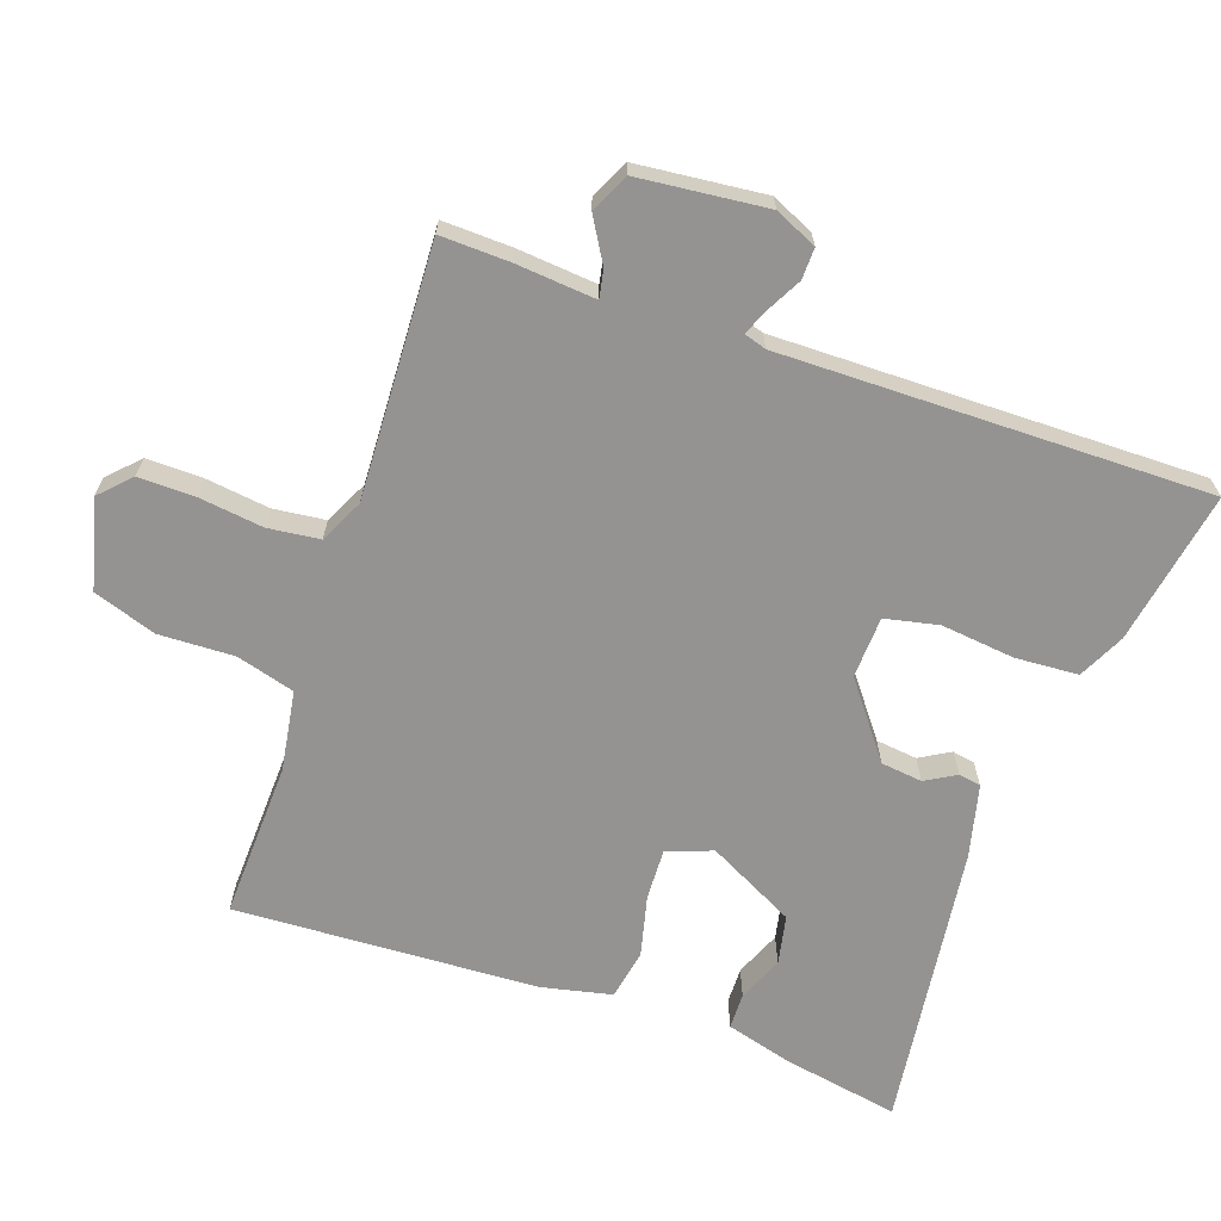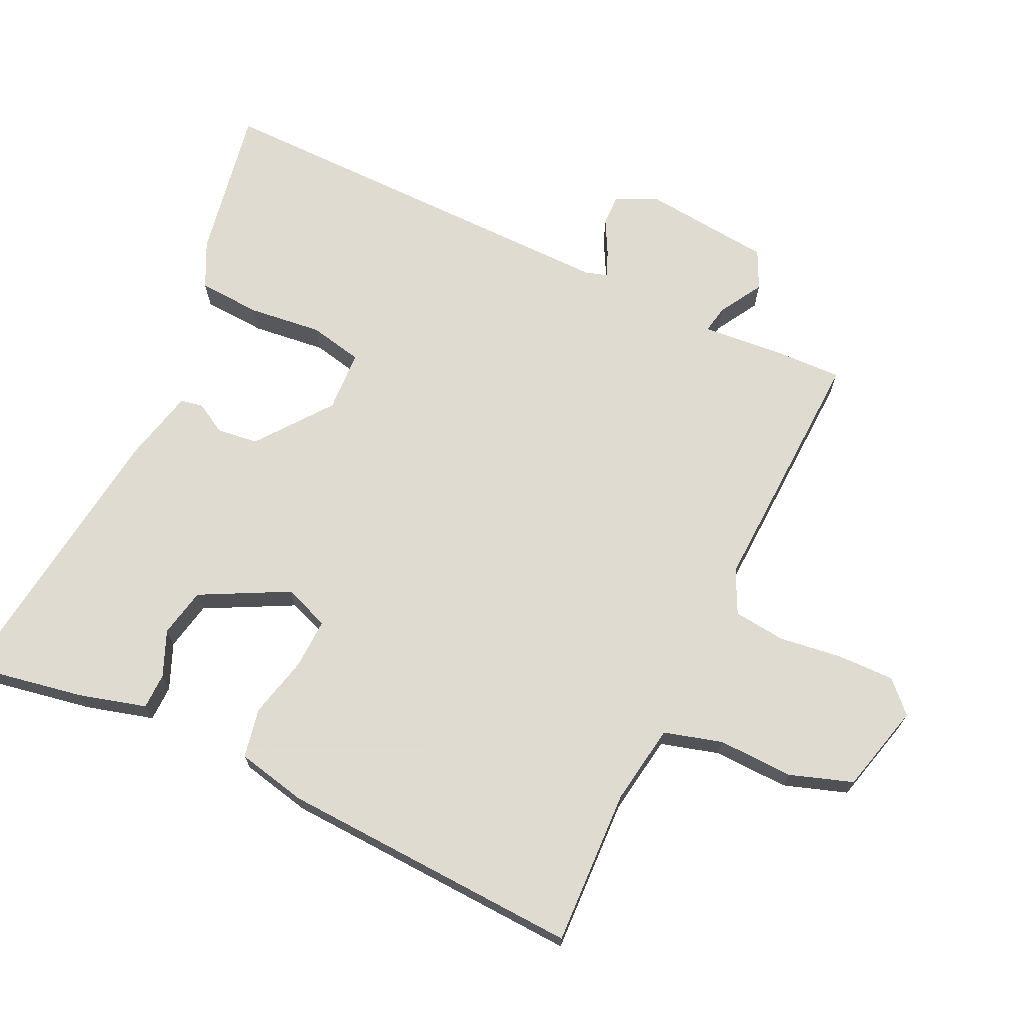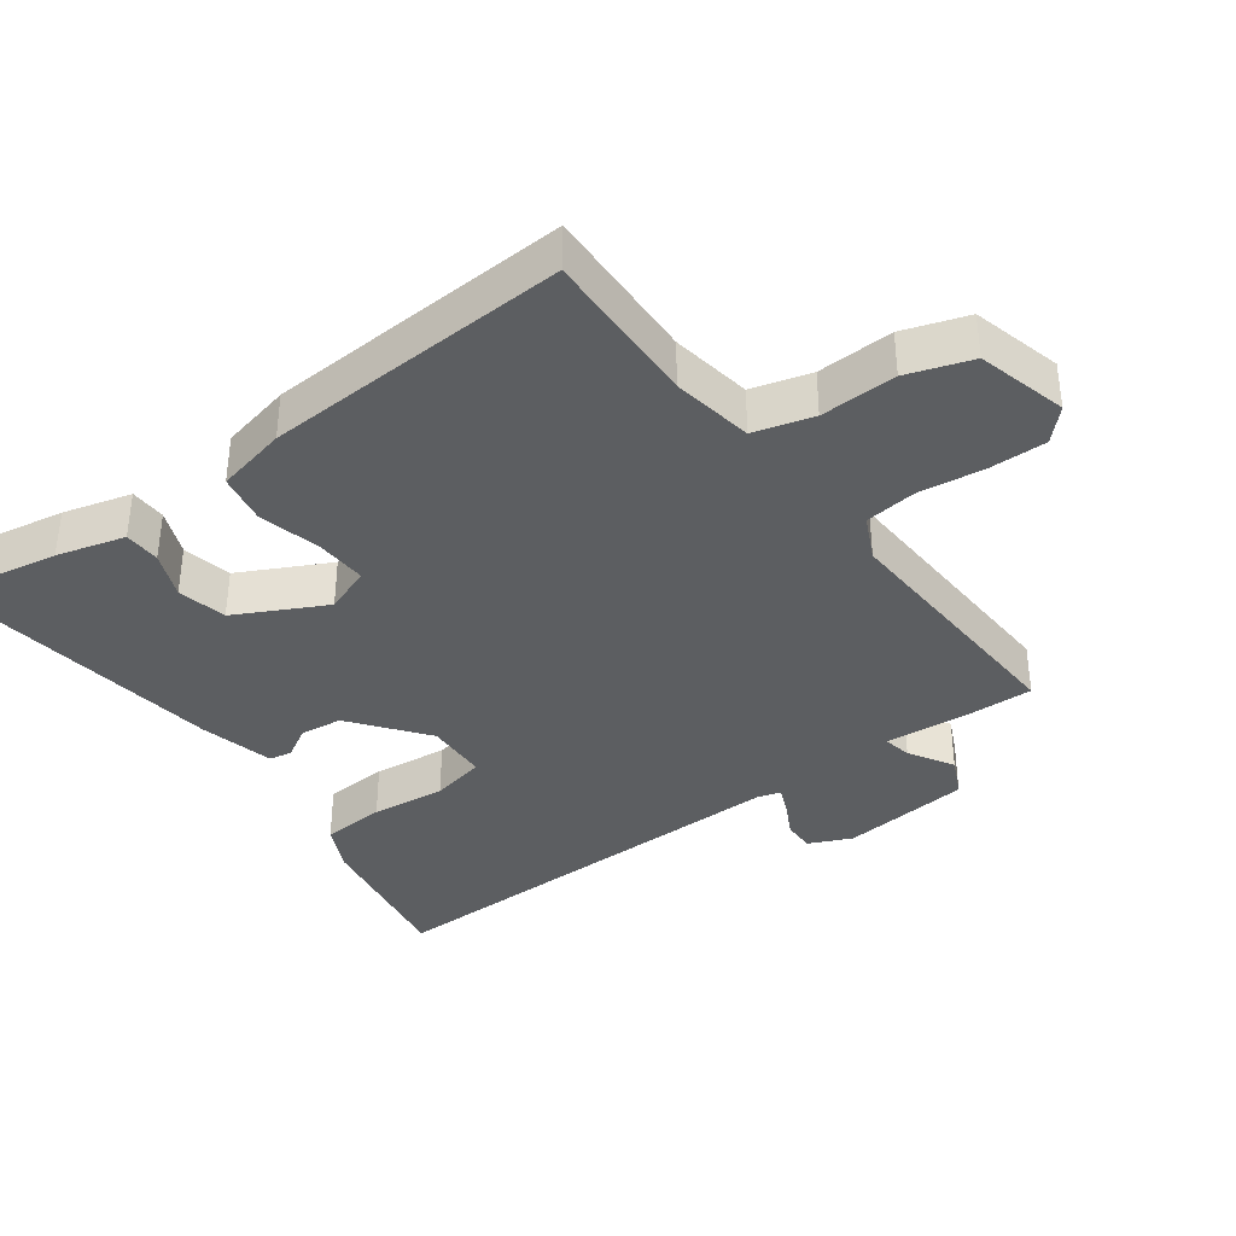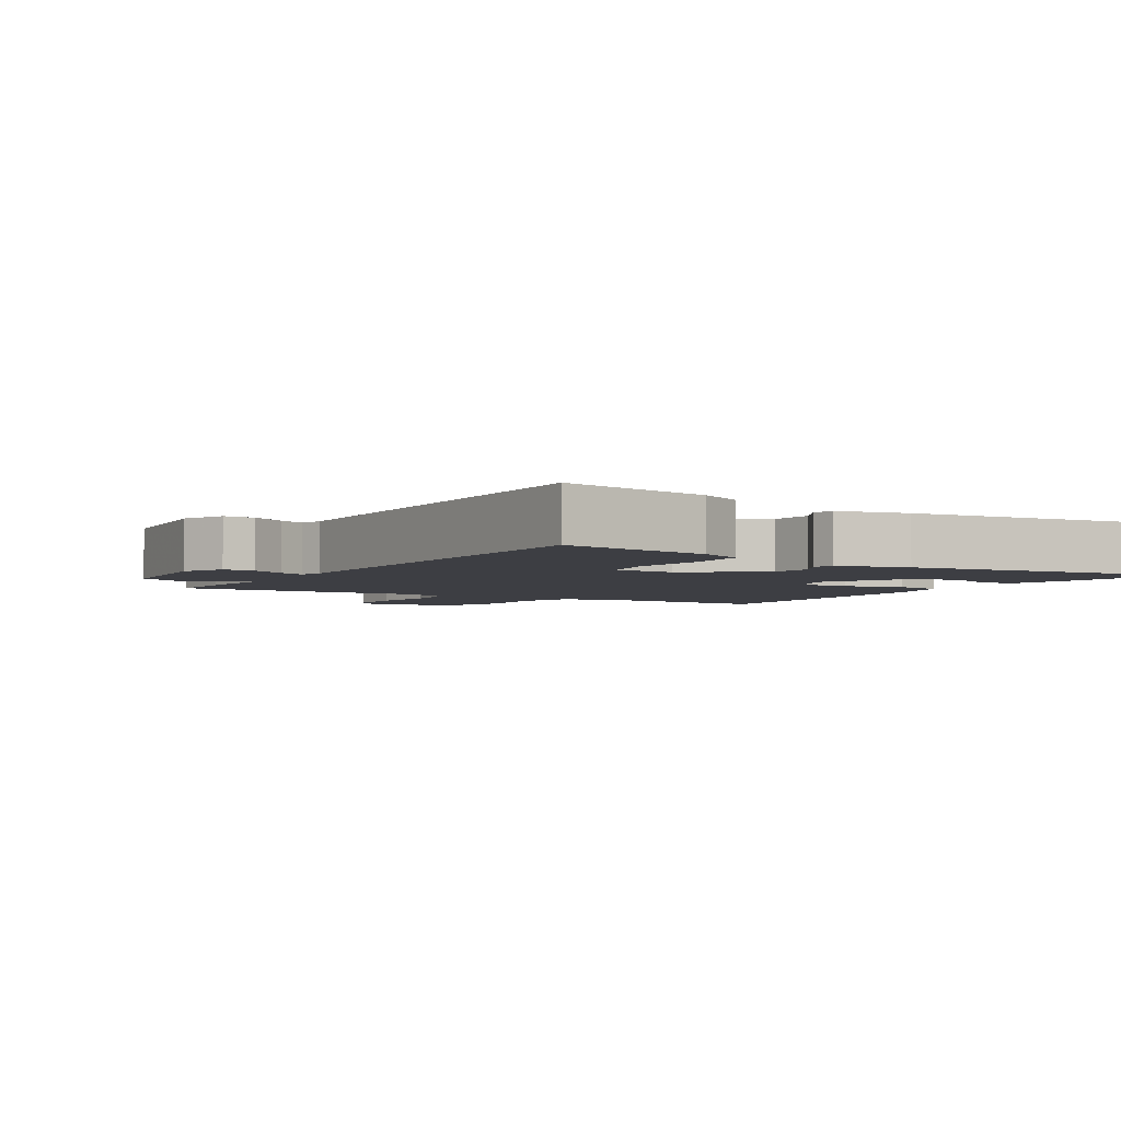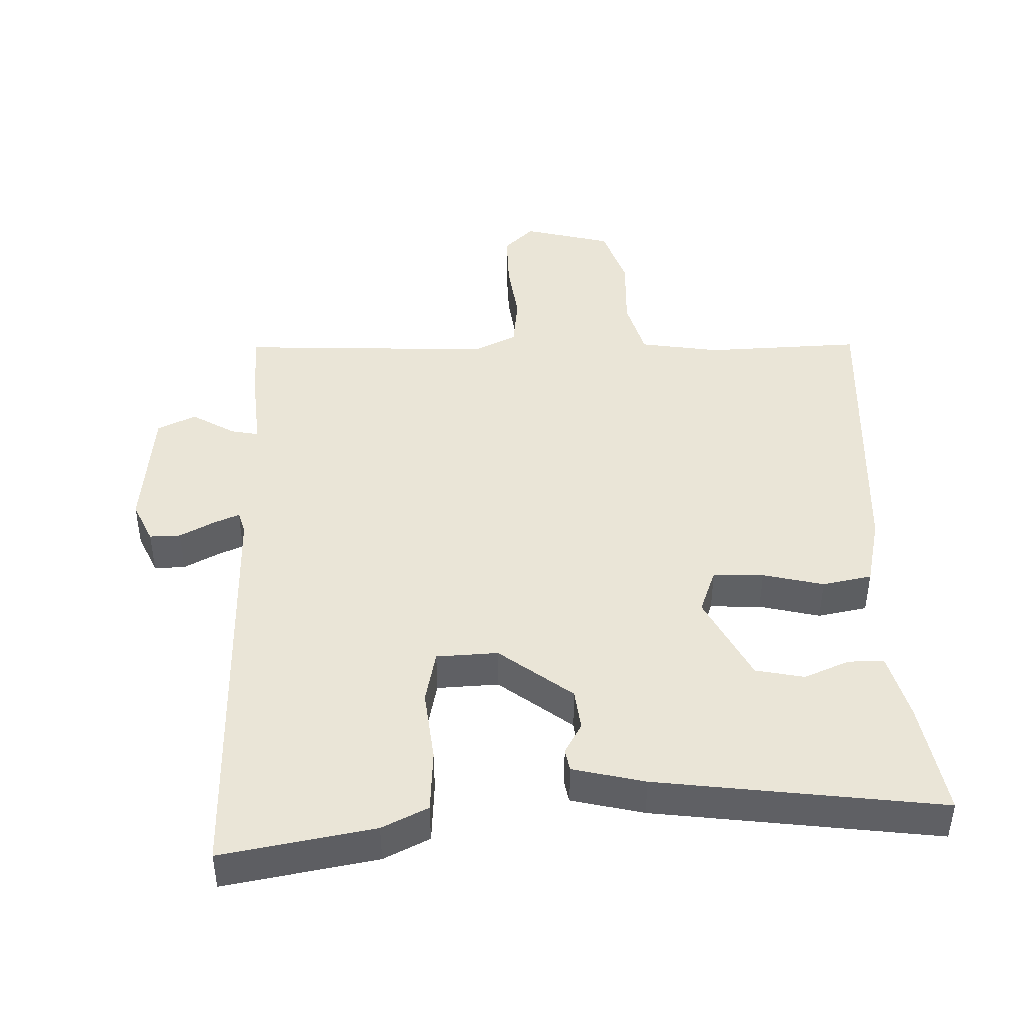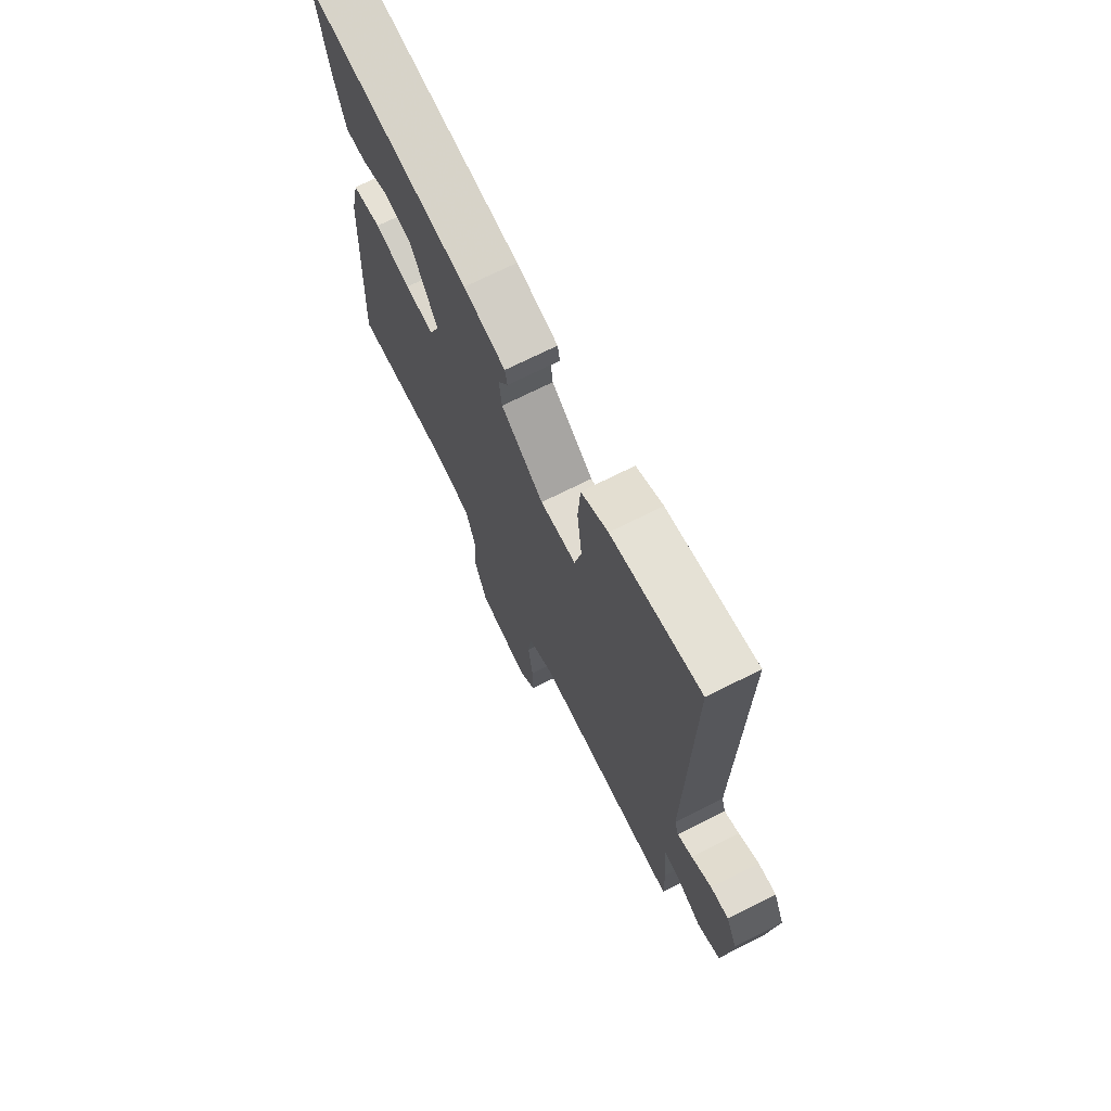
<metadata>
{"format":"obj","ext":"obj","renderer":"f3d","projection":"perspective","resolution":1024,"background":"white","views":[{"elev":-66.8,"azim":-109.3,"up":"+Y"},{"elev":69.8,"azim":115.1,"up":"+Y"},{"elev":-37.3,"azim":126.4,"up":"+Y"},{"elev":-3.7,"azim":-31.8,"up":"+Y"},{"elev":44.2,"azim":-1.8,"up":"+Y"},{"elev":71.1,"azim":-116.7,"up":"+Z"}]}
</metadata>
<code>
v -0.486 0.07 0.573
v -0.26 0.07 0.533
v -0.192 0.07 0.5
v -0.186 0.07 0.407
v -0.198 0.07 0.299
v -0.181 0.07 0.22
v -0.09 0.07 0.216
v 0.018 0.07 0.299
v 0.025 0.07 0.36
v -0.001 0.07 0.405
v 0.005 0.07 0.438
v 0.112 0.07 0.464
v 0.533 0.07 0.519
v 0.503 0.07 0.349
v 0.476 0.07 0.25
v 0.423 0.07 0.249
v 0.356 0.07 0.277
v 0.284 0.07 0.262
v 0.218 0.07 0.133
v 0.243 0.07 0.066
v 0.318 0.07 0.069
v 0.408 0.07 0.091
v 0.481 0.07 0.077
v 0.504 0.07 -0.026
v 0.527 0.07 -0.472
v 0.296 0.07 -0.464
v 0.178 0.07 -0.483
v 0.154 0.07 -0.569
v 0.158 0.07 -0.68
v 0.127 0.07 -0.773
v -0.004 0.07 -0.807
v -0.048 0.07 -0.764
v -0.047 0.07 -0.681
v -0.035 0.07 -0.586
v -0.044 0.07 -0.51
v -0.108 0.07 -0.479
v -0.482 0.07 -0.496
v -0.479 0.07 -0.394
v -0.469 0.07 -0.276
v -0.51 0.07 -0.284
v -0.574 0.07 -0.322
v -0.631 0.07 -0.295
v -0.651 0.07 -0.106
v -0.623 0.07 -0.044
v -0.577 0.07 -0.045
v -0.526 0.07 -0.072
v -0.488 0.07 -0.088
v -0.478 0.07 -0.055
v -0.486 0 0.573
v -0.26 0 0.533
v -0.192 0 0.5
v -0.186 0 0.407
v -0.198 0 0.299
v -0.181 0 0.22
v -0.09 0 0.216
v 0.018 0 0.299
v 0.025 0 0.36
v -0.001 0 0.405
v 0.005 0 0.438
v 0.112 0 0.464
v 0.533 0 0.519
v 0.503 0 0.349
v 0.476 0 0.25
v 0.423 0 0.249
v 0.356 0 0.277
v 0.284 0 0.262
v 0.218 0 0.133
v 0.243 0 0.066
v 0.318 0 0.069
v 0.408 0 0.091
v 0.481 0 0.077
v 0.504 0 -0.026
v 0.527 0 -0.472
v 0.296 0 -0.464
v 0.178 0 -0.483
v 0.154 0 -0.569
v 0.158 0 -0.68
v 0.127 0 -0.773
v -0.004 0 -0.807
v -0.048 0 -0.764
v -0.047 0 -0.681
v -0.035 0 -0.586
v -0.044 0 -0.51
v -0.108 0 -0.479
v -0.482 0 -0.496
v -0.479 0 -0.394
v -0.469 0 -0.276
v -0.51 0 -0.284
v -0.574 0 -0.322
v -0.631 0 -0.295
v -0.651 0 -0.106
v -0.623 0 -0.044
v -0.577 0 -0.045
v -0.526 0 -0.072
v -0.488 0 -0.088
v -0.478 0 -0.055
f 44 45 46
f 43 44 46
f 42 43 46
f 41 42 46
f 40 41 46
f 39 40 46 47
f 36 37 38 39
f 39 47 48
f 36 39 48
f 35 36 48
f 32 33 34
f 31 32 34
f 30 31 34
f 29 30 34
f 28 29 34
f 27 28 34 35
f 35 48 1
f 27 35 1
f 26 27 1
f 24 25 26
f 23 24 26
f 22 23 26
f 21 22 26
f 15 16 17
f 14 15 17
f 13 14 17
f 12 13 17
f 11 12 17
f 11 17 18
f 10 11 18
f 9 10 18
f 8 9 18 19
f 3 4 5
f 2 3 5
f 1 2 5
f 1 5 6
f 26 1 6
f 20 21 26
f 19 20 26
f 8 19 26
f 7 8 26
f 6 7 26
f 94 93 92
f 94 92 91
f 94 91 90
f 94 90 89
f 94 89 88
f 95 94 88 87
f 87 86 85 84
f 96 95 87
f 96 87 84
f 96 84 83
f 82 81 80
f 82 80 79
f 82 79 78
f 82 78 77
f 82 77 76
f 83 82 76 75
f 49 96 83
f 49 83 75
f 49 75 74
f 74 73 72
f 74 72 71
f 74 71 70
f 74 70 69
f 65 64 63
f 65 63 62
f 65 62 61
f 65 61 60
f 65 60 59
f 66 65 59
f 66 59 58
f 66 58 57
f 67 66 57 56
f 53 52 51
f 53 51 50
f 53 50 49
f 54 53 49
f 54 49 74
f 74 69 68
f 74 68 67
f 74 67 56
f 74 56 55
f 74 55 54
f 1 49 50 2
f 2 50 51 3
f 3 51 52 4
f 4 52 53 5
f 5 53 54 6
f 6 54 55 7
f 7 55 56 8
f 8 56 57 9
f 9 57 58 10
f 10 58 59 11
f 11 59 60 12
f 12 60 61 13
f 13 61 62 14
f 14 62 63 15
f 15 63 64 16
f 16 64 65 17
f 17 65 66 18
f 18 66 67 19
f 19 67 68 20
f 20 68 69 21
f 21 69 70 22
f 22 70 71 23
f 23 71 72 24
f 24 72 73 25
f 25 73 74 26
f 26 74 75 27
f 27 75 76 28
f 28 76 77 29
f 29 77 78 30
f 30 78 79 31
f 31 79 80 32
f 32 80 81 33
f 33 81 82 34
f 34 82 83 35
f 35 83 84 36
f 36 84 85 37
f 37 85 86 38
f 38 86 87 39
f 39 87 88 40
f 40 88 89 41
f 41 89 90 42
f 42 90 91 43
f 43 91 92 44
f 44 92 93 45
f 45 93 94 46
f 46 94 95 47
f 47 95 96 48
f 48 96 49 1

</code>
